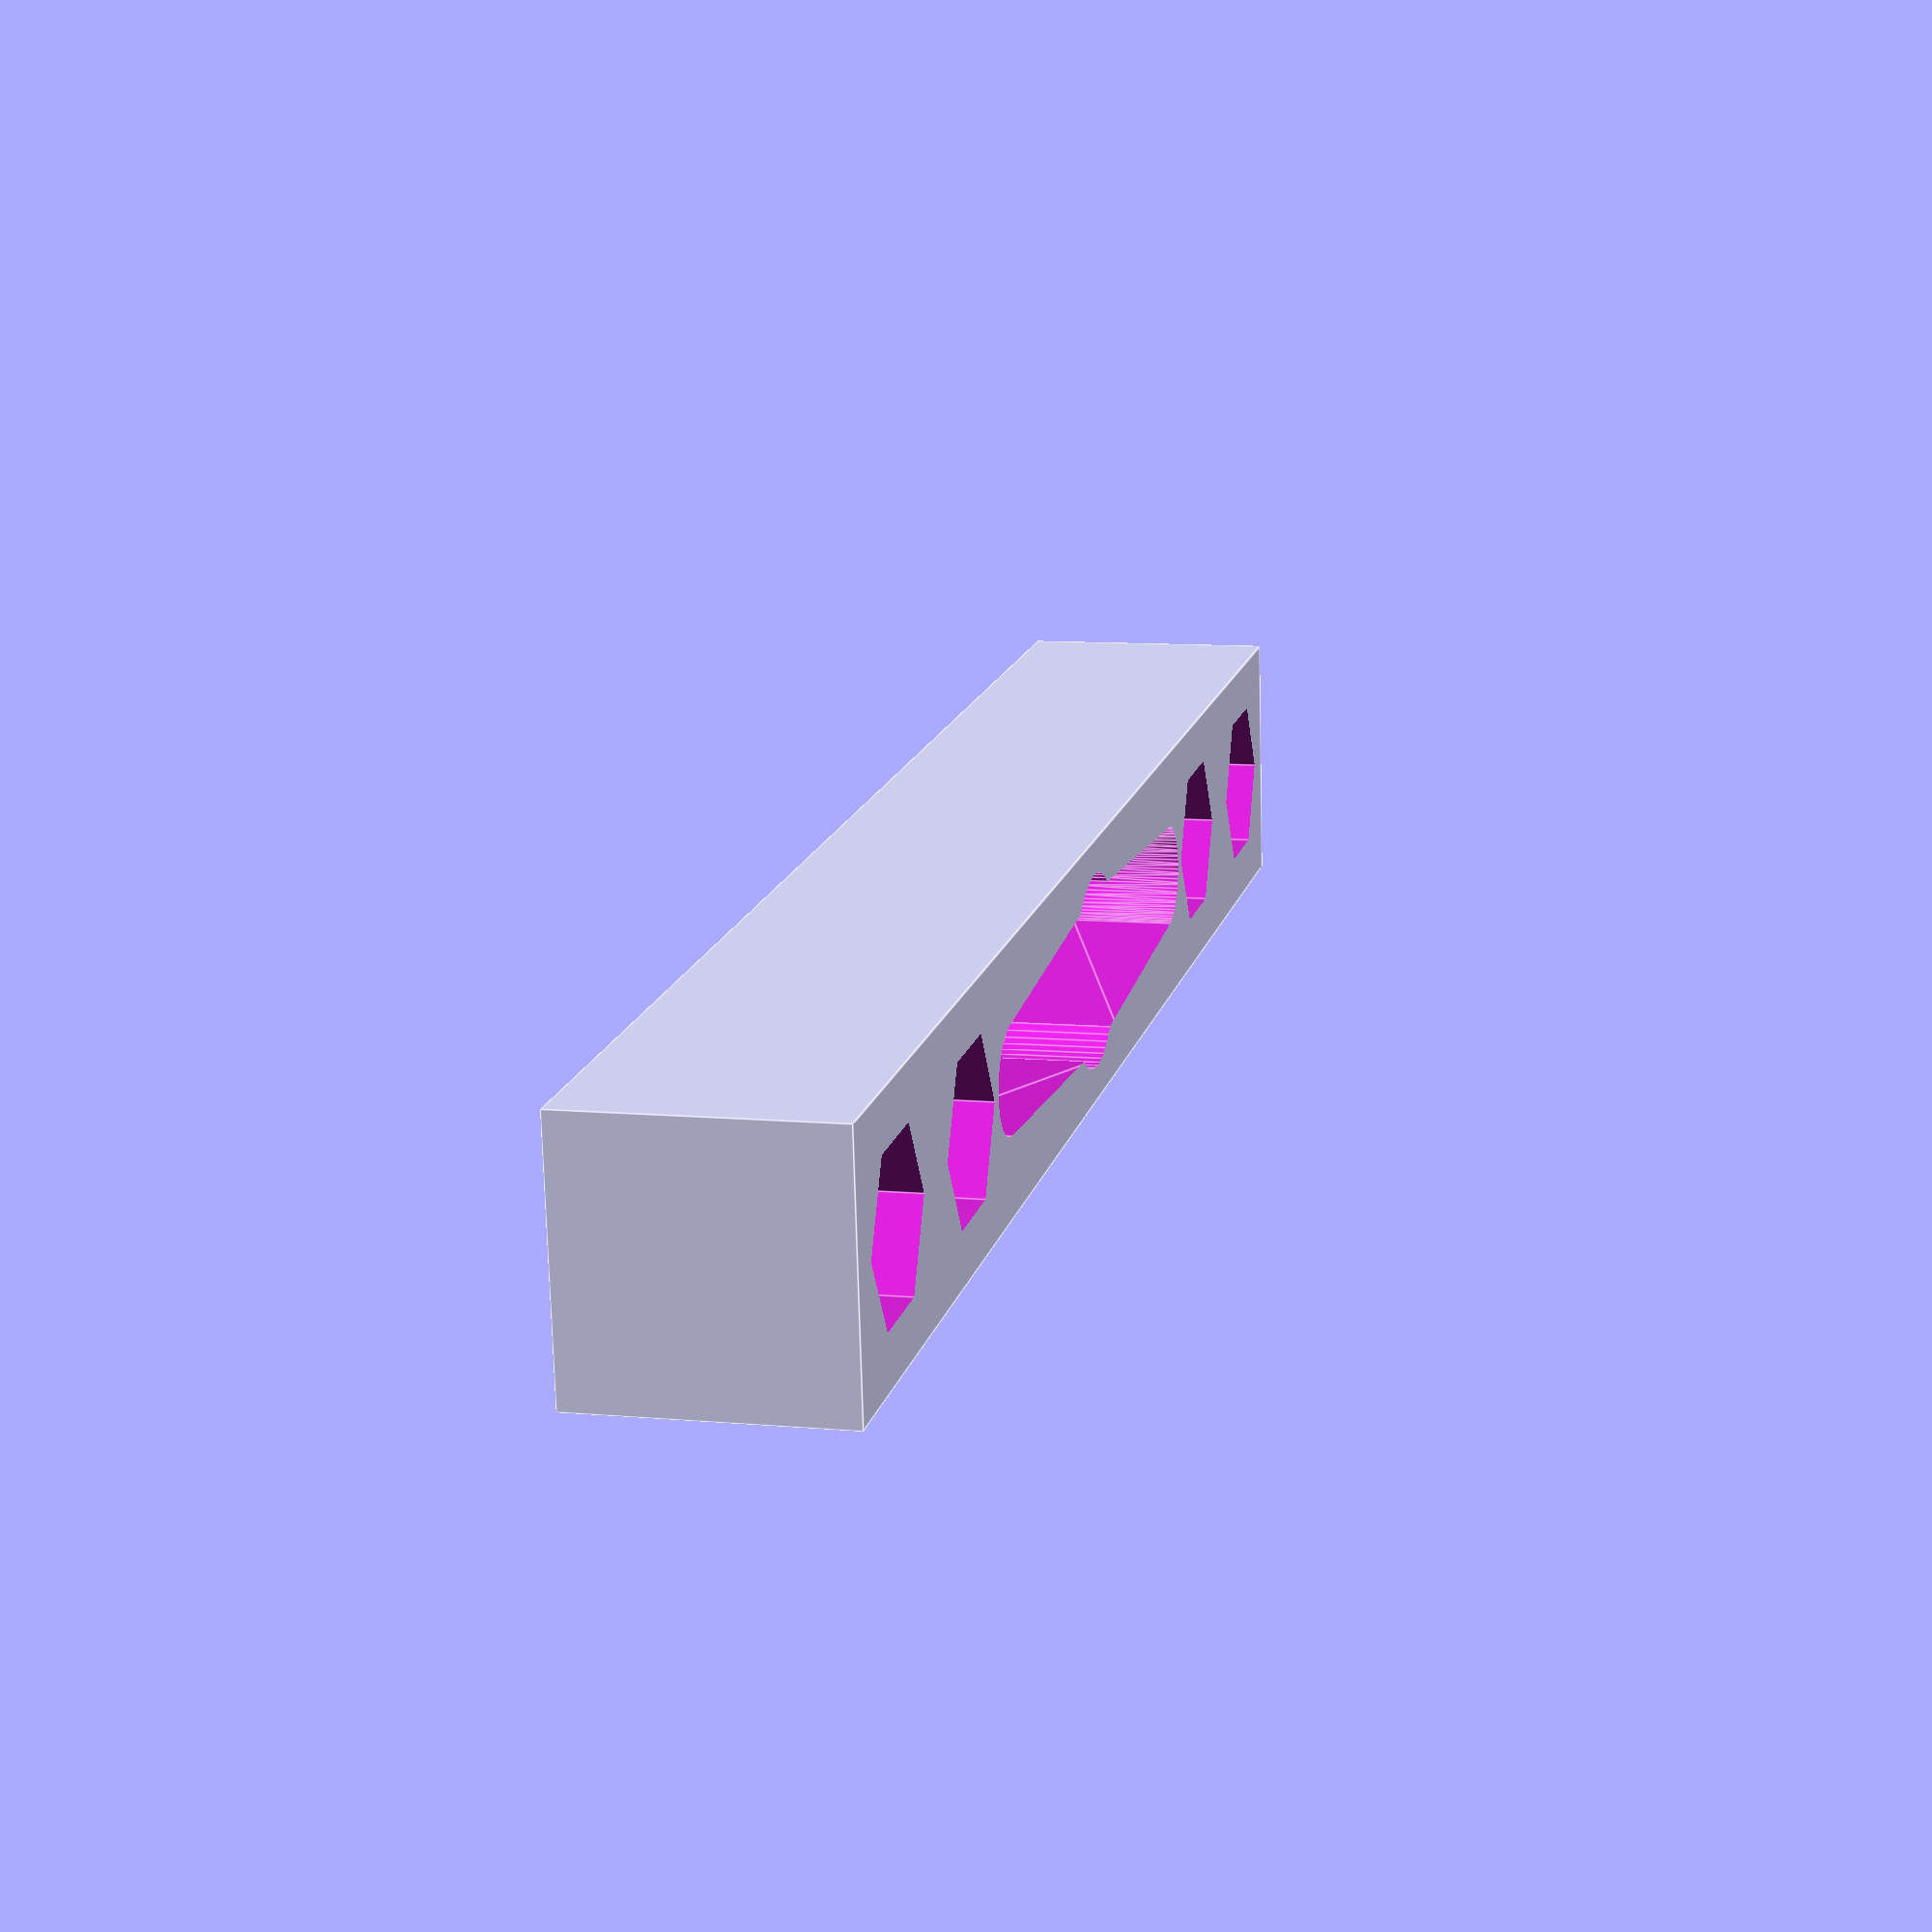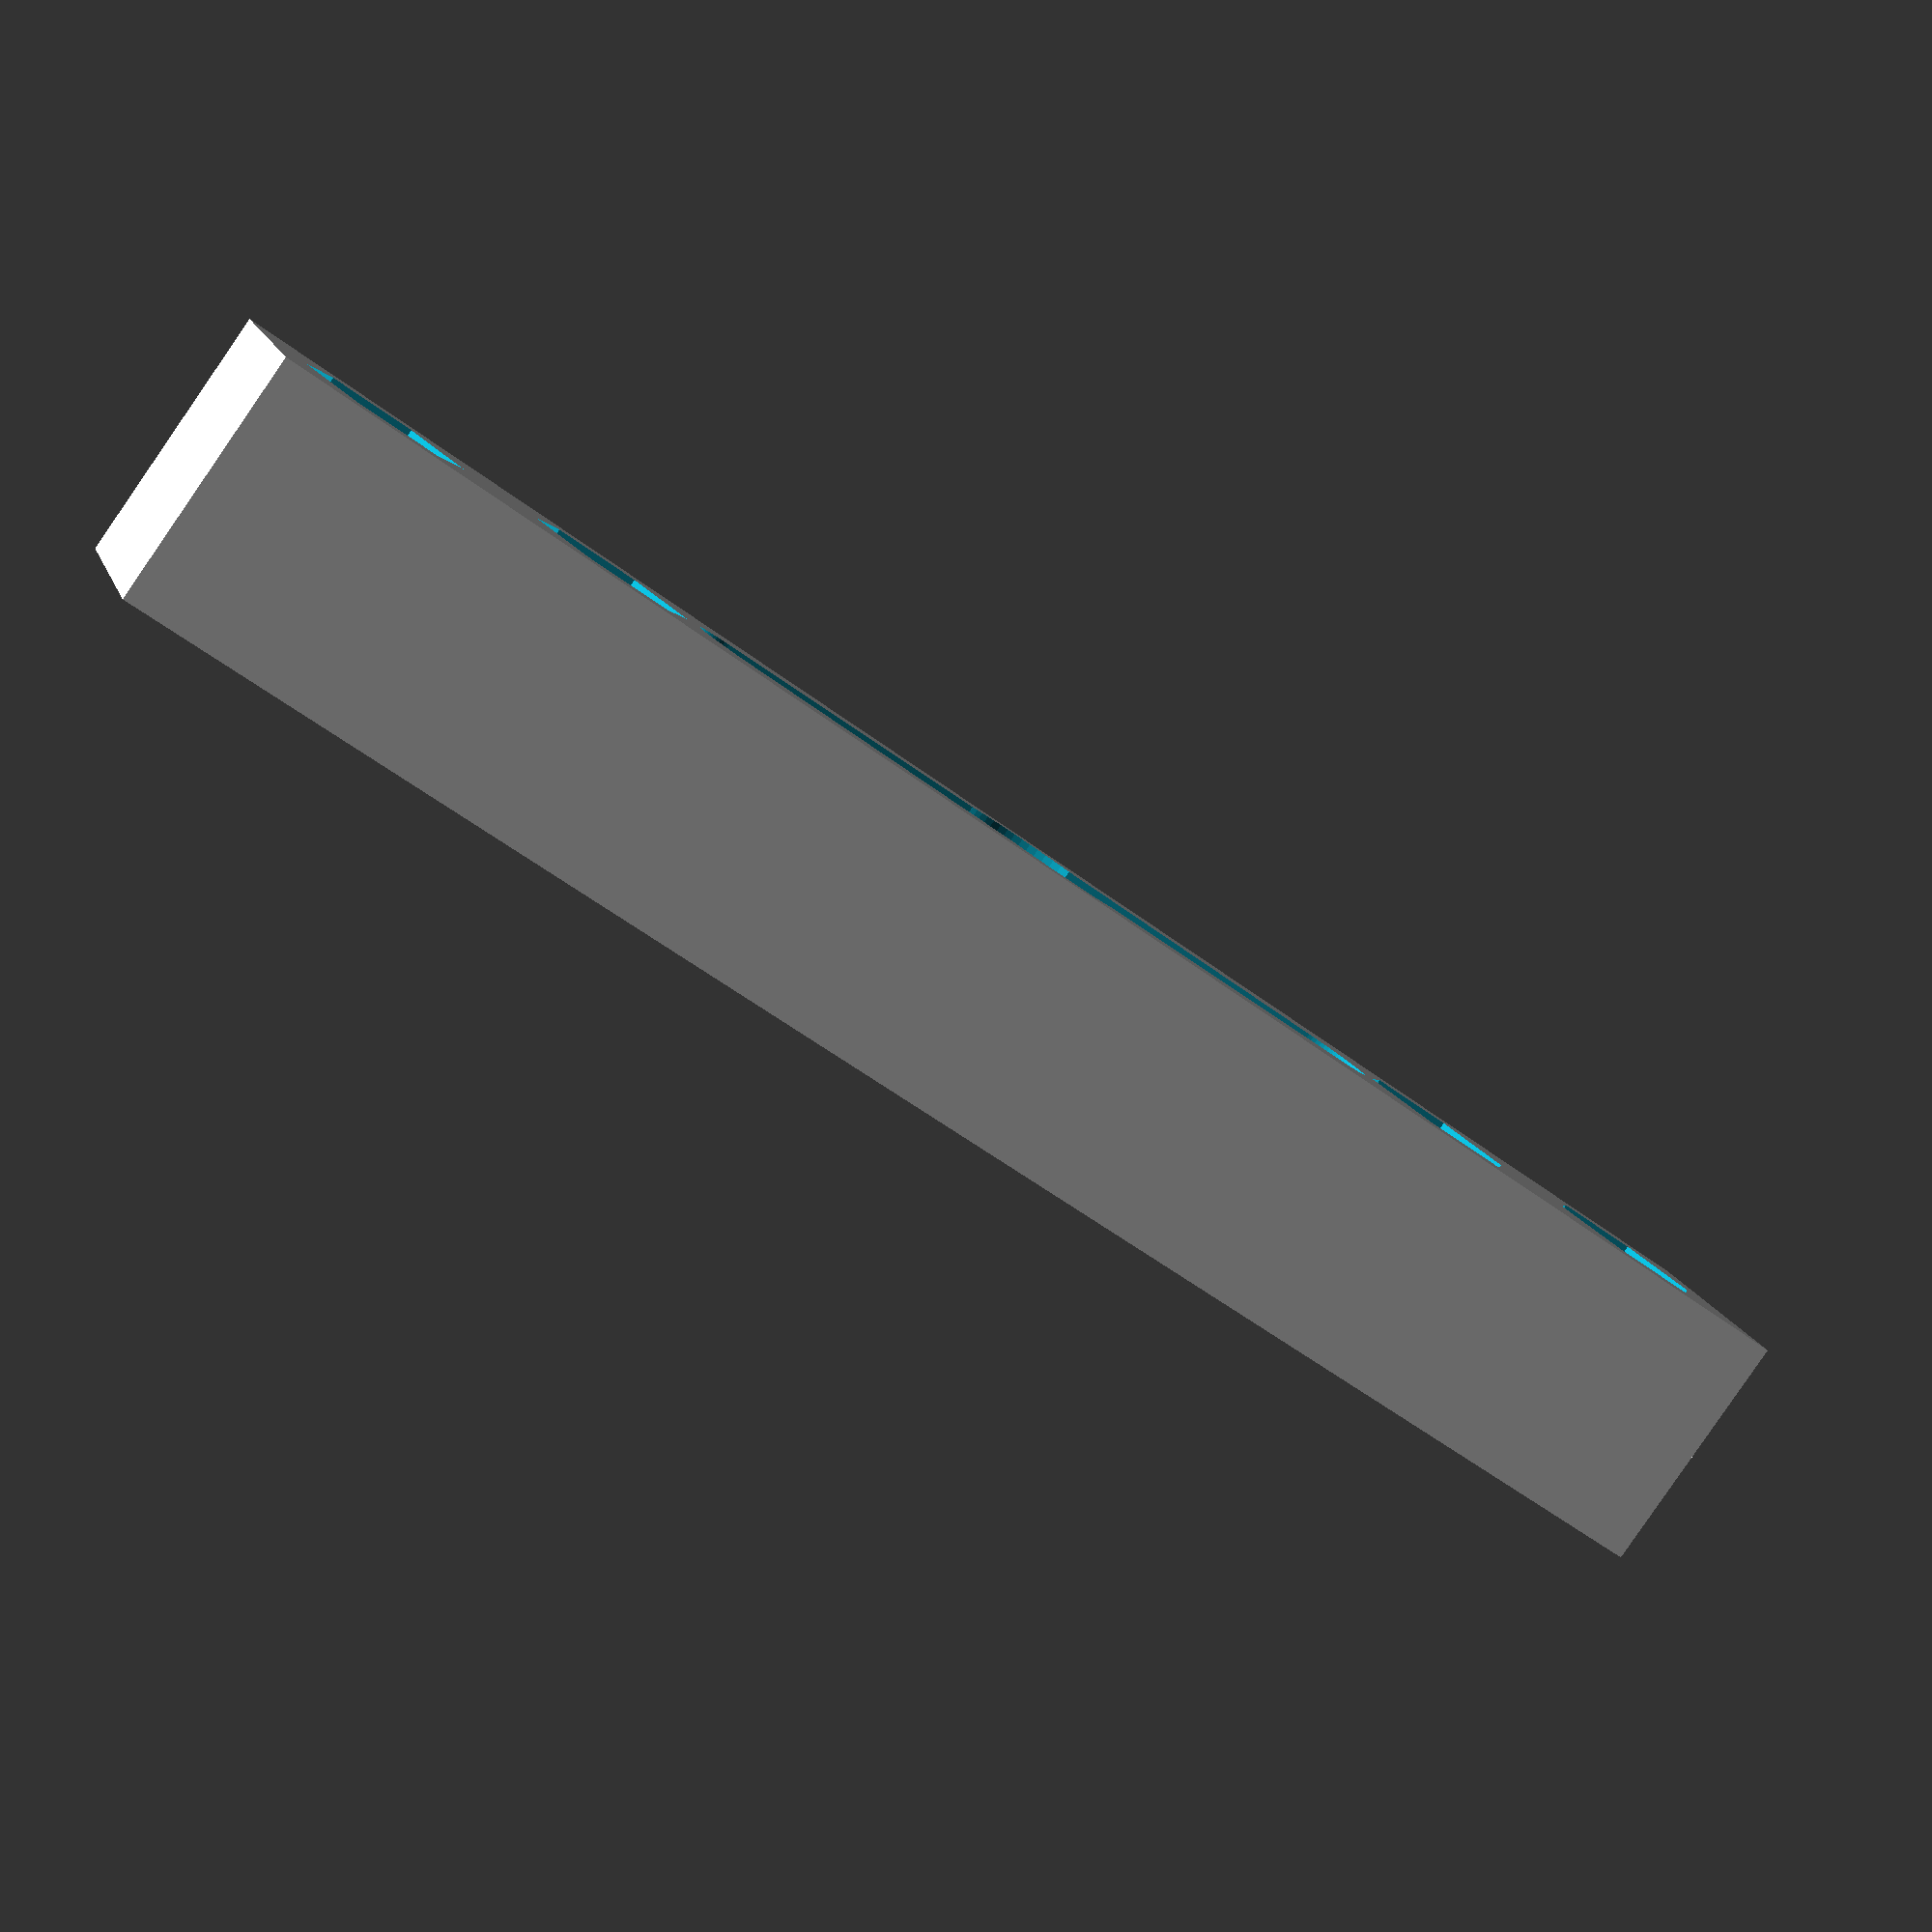
<openscad>
difference()
{
    translate([-35.0000, -5.0000, -10.0000])
    {
        cube([70.0000, 10.0000, 10.0000]);
    }
    hull()
    {
        translate([0.0000, 0.0000, -4.0000])
        {
            cylinder(d = 6.0000, h = 5.0000, $fn = 64);
        }
        translate([14.0000, 0.0000, -4.0000])
        {
            cylinder(d = 4.0000, h = 5.0000, $fn = 64);
        }
        translate([-14.0000, 0.0000, -4.0000])
        {
            cylinder(d = 4.0000, h = 5.0000, $fn = 64);
        }
    }
    translate([0.0000, 0.0000, -4.0000])
    {
        cylinder(d = 7.4000, h = 5.0000, $fn = 64);
    }
    translate([30.0000, 0.0000, -11.0000])
    {
        cylinder(d = 3.4000, h = 30.0000, $fn = 64);
    }
    translate([20.0000, 0.0000, -11.0000])
    {
        cylinder(d = 3.4000, h = 30.0000, $fn = 64);
    }
    translate([-20.0000, 0.0000, -11.0000])
    {
        cylinder(d = 3.4000, h = 30.0000, $fn = 64);
    }
    translate([-30.0000, 0.0000, -11.0000])
    {
        cylinder(d = 3.4000, h = 30.0000, $fn = 64);
    }
    translate([30.0000, 0.0000, -2.0000])
    {
        cylinder(d = 6.8127, h = 4.0000, $fn = 6);
    }
    translate([20.0000, 0.0000, -2.0000])
    {
        cylinder(d = 6.8127, h = 4.0000, $fn = 6);
    }
    translate([-20.0000, 0.0000, -2.0000])
    {
        cylinder(d = 6.8127, h = 4.0000, $fn = 6);
    }
    translate([-30.0000, 0.0000, -2.0000])
    {
        cylinder(d = 6.8127, h = 4.0000, $fn = 6);
    }
    translate([12.0000, 0.0000, -6.0000])
    {
        cylinder(d = 1.5000, h = 12.0000, $fn = 64);
    }
    translate([8.5000, 0.0000, -6.0000])
    {
        cylinder(d = 1.5000, h = 12.0000, $fn = 64);
    }
    translate([-8.5000, 0.0000, -6.0000])
    {
        cylinder(d = 1.5000, h = 12.0000, $fn = 64);
    }
    translate([-12.0000, 0.0000, -6.0000])
    {
        cylinder(d = 1.5000, h = 12.0000, $fn = 64);
    }
}



</openscad>
<views>
elev=170.7 azim=173.4 roll=256.4 proj=p view=edges
elev=265.5 azim=161.5 roll=214.6 proj=p view=solid
</views>
